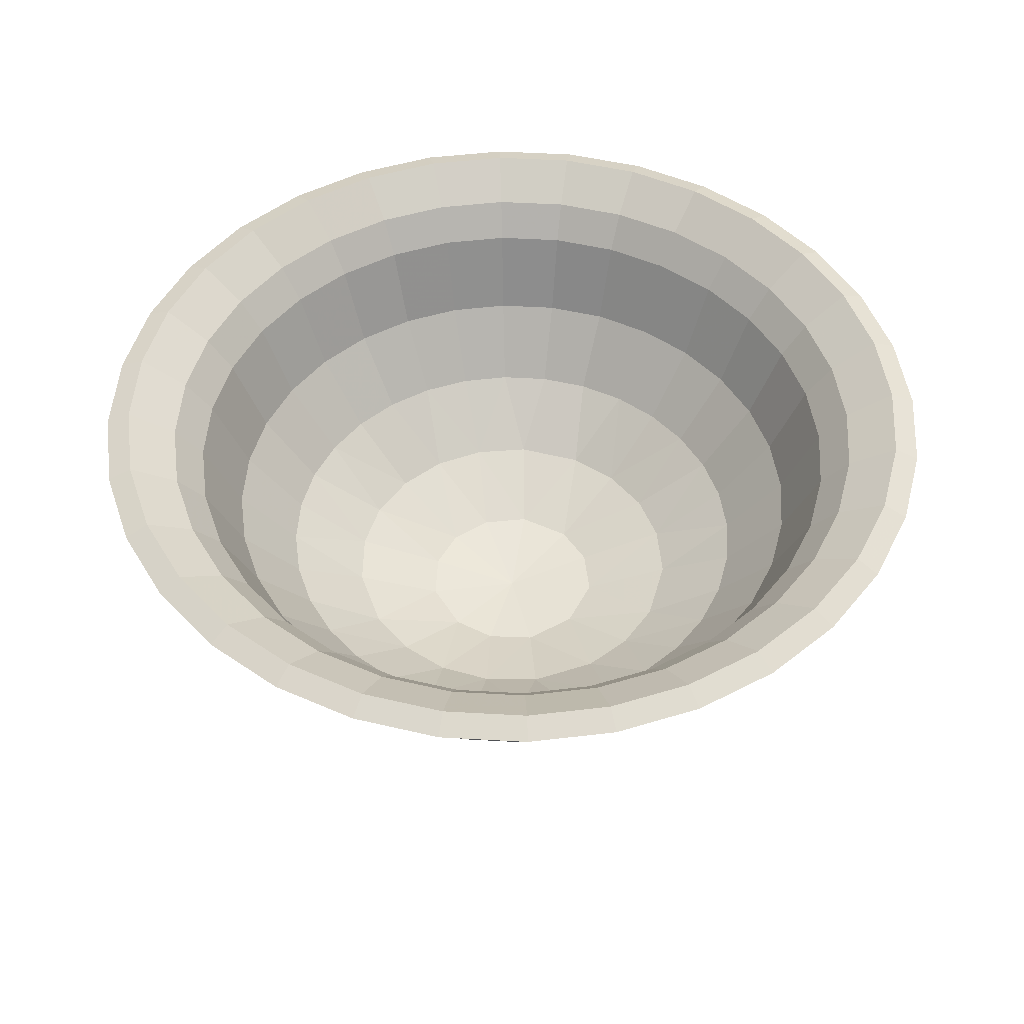
<metadata>
{"format":"obj","ext":"obj","renderer":"f3d","projection":"perspective","resolution":1024,"background":"white","views":[{"elev":48.9,"azim":-92.0,"up":"+Y"}]}
</metadata>
<code>
v 0.3165 0.02501 0.5365
v 0.5 0.07717 0.5
v 0.3092 0.1247 0.5222
v 0.2345 0.1814 0.5528
v 0.2293 0.1814 0.5
v 0.1748 0.255 0.5647
v 0.1684 0.255 0.5
v 0.1373 0.3408 0.5721
v 0.1302 0.3408 0.5
v 0.1084 0.3769 0.5779
v 0.1007 0.3769 0.5
v 0.05935 0.4096 0.5877
v 0.05071 0.4096 0.5
v 0.03413 0.3989 0.5927
v 0.025 0.3989 0.5
v 0.07969 0.3672 0.5836
v 0.07145 0.3672 0.5
v 0.1146 0.3257 0.5767
v 0.1071 0.3257 0.5
v 0.1578 0.2186 0.5681
v 0.1511 0.2186 0.5
v 0.2206 0.1399 0.5556
v 0.2151 0.1399 0.5
v 0.3024 0.07951 0.5393
v 0.2986 0.07951 0.5
v 0.3327 0.025 0.5857
v 0.4014 0.08928 0.5196
v 0.2499 0.1814 0.6036
v 0.1937 0.255 0.6269
v 0.1583 0.3408 0.6415
v 0.1311 0.3769 0.6528
v 0.08491 0.4096 0.6719
v 0.06116 0.3989 0.6818
v 0.1041 0.3672 0.664
v 0.137 0.3257 0.6504
v 0.1777 0.2186 0.6335
v 0.2368 0.1399 0.609
v 0.3139 0.07951 0.5771
v 0.3309 0.1247 0.5904
v 0.2749 0.1814 0.6504
v 0.2243 0.255 0.6842
v 0.1925 0.3408 0.7055
v 0.168 0.3769 0.7218
v 0.1264 0.4096 0.7496
v 0.1051 0.3989 0.7639
v 0.1437 0.3672 0.7381
v 0.1733 0.3257 0.7183
v 0.2099 0.2186 0.6938
v 0.2631 0.1399 0.6583
v 0.3677 0.02501 0.6323
v 0.3646 0.1248 0.6354
v 0.3086 0.1814 0.6914
v 0.2655 0.255 0.7345
v 0.2385 0.3408 0.7615
v 0.2177 0.3769 0.7823
v 0.1823 0.4096 0.8177
v 0.1641 0.3989 0.8359
v 0.197 0.3672 0.803
v 0.2222 0.3257 0.7778
v 0.2533 0.2186 0.7467
v 0.2986 0.1399 0.7014
v 0.3447 0.07915 0.629
v 0.4143 0.025 0.6673
v 0.4295 0.0892 0.5705
v 0.3496 0.1814 0.7251
v 0.3158 0.255 0.7757
v 0.2945 0.3408 0.8075
v 0.2782 0.3769 0.832
v 0.2504 0.4096 0.8736
v 0.2361 0.3989 0.8949
v 0.2619 0.3672 0.8563
v 0.2817 0.3257 0.8267
v 0.3062 0.2186 0.7901
v 0.3417 0.1399 0.7369
v 0.3881 0.07951 0.6675
v 0.4096 0.1247 0.6691
v 0.3964 0.1814 0.7501
v 0.3731 0.255 0.8063
v 0.3585 0.3408 0.8417
v 0.3472 0.3769 0.8689
v 0.3281 0.4096 0.9151
v 0.3182 0.3989 0.9388
v 0.336 0.3672 0.8959
v 0.3496 0.3257 0.863
v 0.3665 0.2186 0.8223
v 0.391 0.1399 0.7632
v 0.4229 0.07951 0.6861
v 0.4816 0.02501 0.6867
v 0.4472 0.1814 0.7655
v 0.4353 0.255 0.8252
v 0.4279 0.3408 0.8627
v 0.4221 0.3769 0.8916
v 0.4123 0.4096 0.9407
v 0.4073 0.3989 0.9659
v 0.4164 0.3672 0.9203
v 0.4233 0.3257 0.8854
v 0.4319 0.2186 0.8422
v 0.4444 0.1399 0.7794
v 0.4607 0.07951 0.6976
v 0.4804 0.08928 0.5986
v 0.4778 0.1247 0.6908
v 0.5 0.1814 0.7707
v 0.5 0.255 0.8316
v 0.5 0.3408 0.8698
v 0.5 0.3769 0.8993
v 0.5 0.4096 0.9493
v 0.5 0.3989 0.975
v 0.5 0.3672 0.9285
v 0.5 0.3257 0.8929
v 0.5 0.2186 0.8489
v 0.5 0.1399 0.7849
v 0.5 0.07951 0.7014
v 0.5365 0.02501 0.6835
v 0.5373 0.1248 0.6878
v 0.5528 0.1814 0.7655
v 0.5647 0.255 0.8252
v 0.5721 0.3408 0.8627
v 0.5779 0.3769 0.8916
v 0.5877 0.4096 0.9407
v 0.5927 0.3989 0.9659
v 0.5836 0.3672 0.9203
v 0.5767 0.3257 0.8854
v 0.5681 0.2186 0.8422
v 0.5556 0.1399 0.7794
v 0.5393 0.07951 0.6976
v 0.5857 0.025 0.6673
v 0.5304 0.08927 0.5947
v 0.6036 0.1814 0.7501
v 0.6269 0.255 0.8063
v 0.6415 0.3408 0.8417
v 0.6528 0.3769 0.8689
v 0.6719 0.4096 0.9151
v 0.6818 0.3989 0.9388
v 0.664 0.3672 0.8959
v 0.6504 0.3257 0.863
v 0.6335 0.2186 0.8223
v 0.609 0.1399 0.7632
v 0.5771 0.07951 0.6861
v 0.5904 0.1247 0.6691
v 0.6504 0.1814 0.7251
v 0.6842 0.255 0.7757
v 0.7055 0.3408 0.8075
v 0.7218 0.3769 0.832
v 0.7496 0.4096 0.8736
v 0.7639 0.3989 0.8949
v 0.7381 0.3672 0.8563
v 0.7183 0.3257 0.8267
v 0.6938 0.2186 0.7901
v 0.6583 0.1399 0.7369
v 0.6323 0.02501 0.6323
v 0.6354 0.1248 0.6354
v 0.6914 0.1814 0.6914
v 0.7345 0.255 0.7345
v 0.7615 0.3408 0.7615
v 0.7823 0.3769 0.7823
v 0.8177 0.4096 0.8177
v 0.8359 0.3989 0.8359
v 0.803 0.3672 0.803
v 0.7778 0.3257 0.7778
v 0.7467 0.2186 0.7467
v 0.7014 0.1399 0.7014
v 0.629 0.07915 0.6553
v 0.6673 0.025 0.5857
v 0.5705 0.0892 0.5705
v 0.7251 0.1814 0.6504
v 0.7757 0.255 0.6842
v 0.8075 0.3408 0.7055
v 0.832 0.3769 0.7218
v 0.8736 0.4096 0.7496
v 0.8949 0.3989 0.7639
v 0.8563 0.3672 0.7381
v 0.8267 0.3257 0.7183
v 0.7901 0.2186 0.6938
v 0.7369 0.1399 0.6583
v 0.6675 0.07951 0.6119
v 0.6691 0.1247 0.5904
v 0.7501 0.1814 0.6036
v 0.8063 0.255 0.6269
v 0.8417 0.3408 0.6415
v 0.8689 0.3769 0.6528
v 0.9151 0.4096 0.6719
v 0.9388 0.3989 0.6818
v 0.8959 0.3672 0.664
v 0.863 0.3257 0.6504
v 0.8223 0.2186 0.6335
v 0.7632 0.1399 0.609
v 0.6861 0.07951 0.5771
v 0.6867 0.02501 0.5184
v 0.7655 0.1814 0.5528
v 0.8252 0.255 0.5647
v 0.8627 0.3408 0.5721
v 0.8916 0.3769 0.5779
v 0.9407 0.4096 0.5877
v 0.9659 0.3989 0.5927
v 0.9203 0.3672 0.5836
v 0.8854 0.3257 0.5767
v 0.8422 0.2186 0.5681
v 0.7794 0.1399 0.5556
v 0.6976 0.07951 0.5393
v 0.5986 0.08928 0.5196
v 0.6908 0.1247 0.5222
v 0.7707 0.1814 0.5
v 0.8316 0.255 0.5
v 0.8698 0.3408 0.5
v 0.8993 0.3769 0.5
v 0.9493 0.4096 0.5
v 0.975 0.3989 0.5
v 0.9285 0.3672 0.5
v 0.8929 0.3257 0.5
v 0.8489 0.2186 0.5
v 0.7849 0.1399 0.5
v 0.7014 0.07951 0.5
v 0.6835 0.02501 0.4635
v 0.6878 0.1248 0.4627
v 0.7655 0.1814 0.4472
v 0.8252 0.255 0.4353
v 0.8627 0.3408 0.4279
v 0.8916 0.3769 0.4221
v 0.9407 0.4096 0.4123
v 0.9659 0.3989 0.4073
v 0.9203 0.3672 0.4164
v 0.8854 0.3257 0.4233
v 0.8422 0.2186 0.4319
v 0.7794 0.1399 0.4444
v 0.6976 0.07951 0.4607
v 0.6673 0.025 0.4143
v 0.5947 0.08927 0.4696
v 0.7501 0.1814 0.3964
v 0.8063 0.255 0.3731
v 0.8417 0.3408 0.3585
v 0.8689 0.3769 0.3472
v 0.9151 0.4096 0.3281
v 0.9388 0.3989 0.3182
v 0.8959 0.3672 0.336
v 0.863 0.3257 0.3496
v 0.8223 0.2186 0.3665
v 0.7632 0.1399 0.391
v 0.6861 0.07951 0.4229
v 0.6691 0.1247 0.4096
v 0.7251 0.1814 0.3496
v 0.7757 0.255 0.3158
v 0.8075 0.3408 0.2945
v 0.832 0.3769 0.2782
v 0.8736 0.4096 0.2504
v 0.8949 0.3989 0.2361
v 0.8563 0.3672 0.2619
v 0.8267 0.3257 0.2817
v 0.7901 0.2186 0.3062
v 0.7369 0.1399 0.3417
v 0.6323 0.02501 0.3677
v 0.6354 0.1248 0.3646
v 0.6914 0.1814 0.3086
v 0.7345 0.255 0.2655
v 0.7615 0.3408 0.2385
v 0.7823 0.3769 0.2177
v 0.8177 0.4096 0.1823
v 0.8359 0.3989 0.1641
v 0.803 0.3672 0.197
v 0.7778 0.3257 0.2222
v 0.7467 0.2186 0.2533
v 0.7014 0.1399 0.2986
v 0.6553 0.07915 0.371
v 0.5857 0.025 0.3327
v 0.5705 0.0892 0.4295
v 0.6504 0.1814 0.2749
v 0.6842 0.255 0.2243
v 0.7055 0.3408 0.1925
v 0.7218 0.3769 0.168
v 0.7496 0.4096 0.1264
v 0.7639 0.3989 0.1051
v 0.7381 0.3672 0.1437
v 0.7183 0.3257 0.1733
v 0.6938 0.2186 0.2099
v 0.6583 0.1399 0.2631
v 0.6119 0.07951 0.3325
v 0.5904 0.1247 0.3309
v 0.6036 0.1814 0.2499
v 0.6269 0.255 0.1937
v 0.6415 0.3408 0.1583
v 0.6528 0.3769 0.1311
v 0.6719 0.4096 0.08491
v 0.6818 0.3989 0.06116
v 0.664 0.3672 0.1041
v 0.6504 0.3257 0.137
v 0.6335 0.2186 0.1777
v 0.609 0.1399 0.2368
v 0.5771 0.07951 0.3139
v 0.5365 0.02501 0.3165
v 0.5304 0.08927 0.4053
v 0.5373 0.1248 0.3122
v 0.5528 0.1814 0.2345
v 0.5647 0.255 0.1748
v 0.5721 0.3408 0.1373
v 0.5779 0.3769 0.1084
v 0.5877 0.4096 0.05935
v 0.5927 0.3989 0.03413
v 0.5836 0.3672 0.07969
v 0.5767 0.3257 0.1146
v 0.5681 0.2186 0.1578
v 0.5556 0.1399 0.2206
v 0.5393 0.07951 0.3024
v 0.4816 0.02501 0.3133
v 0.5 0.1814 0.2293
v 0.5 0.255 0.1684
v 0.5 0.3408 0.1302
v 0.5 0.3769 0.1007
v 0.5 0.4096 0.05071
v 0.5 0.3989 0.025
v 0.5 0.3672 0.07145
v 0.5 0.3257 0.1071
v 0.5 0.2186 0.1511
v 0.5 0.1399 0.2151
v 0.5 0.07951 0.2986
v 0.4778 0.1247 0.3092
v 0.4472 0.1814 0.2345
v 0.4353 0.255 0.1748
v 0.4279 0.3408 0.1373
v 0.4221 0.3769 0.1084
v 0.4123 0.4096 0.05935
v 0.4073 0.3989 0.03413
v 0.4164 0.3672 0.07969
v 0.4233 0.3257 0.1146
v 0.4319 0.2186 0.1578
v 0.4444 0.1399 0.2206
v 0.4607 0.07951 0.3024
v 0.4143 0.025 0.3327
v 0.4804 0.08928 0.4014
v 0.3964 0.1814 0.2499
v 0.3731 0.255 0.1937
v 0.3585 0.3408 0.1583
v 0.3472 0.3769 0.1311
v 0.3281 0.4096 0.08491
v 0.3182 0.3989 0.06116
v 0.336 0.3672 0.1041
v 0.3496 0.3257 0.137
v 0.3665 0.2186 0.1777
v 0.391 0.1399 0.2368
v 0.4229 0.07951 0.3139
v 0.4096 0.1247 0.3309
v 0.3496 0.1814 0.2749
v 0.3158 0.255 0.2243
v 0.2945 0.3408 0.1925
v 0.2782 0.3769 0.168
v 0.2504 0.4096 0.1264
v 0.2361 0.3989 0.1051
v 0.2619 0.3672 0.1437
v 0.2817 0.3257 0.1733
v 0.3062 0.2186 0.2099
v 0.3417 0.1399 0.2631
v 0.3677 0.02501 0.3677
v 0.3646 0.1248 0.3646
v 0.3086 0.1814 0.3086
v 0.2655 0.255 0.2655
v 0.2385 0.3408 0.2385
v 0.2177 0.3769 0.2177
v 0.1823 0.4096 0.1823
v 0.1641 0.3989 0.1641
v 0.197 0.3672 0.197
v 0.2222 0.3257 0.2222
v 0.2533 0.2186 0.2533
v 0.2986 0.1399 0.2986
v 0.371 0.07915 0.3447
v 0.3327 0.025 0.4143
v 0.4295 0.0892 0.4295
v 0.2749 0.1814 0.3496
v 0.2243 0.255 0.3158
v 0.1925 0.3408 0.2945
v 0.168 0.3769 0.2782
v 0.1264 0.4096 0.2504
v 0.1051 0.3989 0.2361
v 0.1437 0.3672 0.2619
v 0.1733 0.3257 0.2817
v 0.2099 0.2186 0.3062
v 0.2631 0.1399 0.3417
v 0.3325 0.07951 0.3881
v 0.3309 0.1247 0.4096
v 0.2499 0.1814 0.3964
v 0.1937 0.255 0.3731
v 0.1583 0.3408 0.3585
v 0.1311 0.3769 0.3472
v 0.08491 0.4096 0.3281
v 0.06116 0.3989 0.3182
v 0.1041 0.3672 0.336
v 0.137 0.3257 0.3496
v 0.1777 0.2186 0.3665
v 0.2368 0.1399 0.391
v 0.3139 0.07951 0.4229
v 0.3133 0.02501 0.4816
v 0.4053 0.08927 0.4696
v 0.3122 0.1248 0.4627
v 0.2345 0.1814 0.4472
v 0.1748 0.255 0.4353
v 0.1373 0.3408 0.4279
v 0.1084 0.3769 0.4221
v 0.05935 0.4096 0.4123
v 0.03413 0.3989 0.4073
v 0.07969 0.3672 0.4164
v 0.1146 0.3257 0.4233
v 0.1578 0.2186 0.4319
v 0.2206 0.1399 0.4444
v 0.3024 0.07951 0.4607
v 0.4921 0.02501 0.3838
f 402 302 288
f 288 113 402
f 402 113 326
f 302 402 326
f 388 113 1
f 5 4 3
f 7 6 4
f 5 7 4
f 9 8 6
f 7 9 6
f 11 10 8
f 9 11 8
f 12 10 11
f 11 13 12
f 15 14 12
f 13 15 12
f 16 14 15
f 15 17 16
f 18 16 17
f 17 19 18
f 20 18 19
f 19 21 20
f 22 20 21
f 21 23 22
f 24 22 23
f 23 25 24
f 1 24 25
f 25 388 1
f 1 113 26
f 3 39 27
f 28 39 3
f 3 4 28
f 6 29 28
f 4 6 28
f 8 30 29
f 6 8 29
f 10 31 30
f 8 10 30
f 12 32 31
f 10 12 31
f 33 32 12
f 12 14 33
f 16 34 33
f 14 16 33
f 35 34 16
f 16 18 35
f 36 35 18
f 18 20 36
f 37 36 20
f 20 22 37
f 24 38 37
f 22 24 37
f 26 38 24
f 24 1 26
f 27 64 2
f 39 64 27
f 28 40 39
f 29 41 40
f 28 29 40
f 30 42 41
f 29 30 41
f 31 43 42
f 30 31 42
f 32 44 43
f 31 32 43
f 33 45 44
f 32 33 44
f 46 45 33
f 33 34 46
f 47 46 34
f 34 35 47
f 48 47 35
f 35 36 48
f 49 48 36
f 36 37 49
f 38 62 49
f 37 38 49
f 26 62 38
f 26 113 50
f 64 39 51
f 40 52 51
f 39 40 51
f 41 53 52
f 40 41 52
f 42 54 53
f 41 42 53
f 55 54 42
f 42 43 55
f 44 56 55
f 43 44 55
f 57 56 44
f 44 45 57
f 58 57 45
f 45 46 58
f 47 59 58
f 46 47 58
f 60 59 47
f 47 48 60
f 49 61 60
f 48 49 60
f 62 61 49
f 62 26 50
f 50 113 63
f 51 76 64
f 65 76 51
f 51 52 65
f 66 65 52
f 52 53 66
f 67 66 53
f 53 54 67
f 55 68 67
f 54 55 67
f 69 68 55
f 55 56 69
f 57 70 69
f 56 57 69
f 58 71 70
f 57 58 70
f 72 71 58
f 58 59 72
f 60 73 72
f 59 60 72
f 74 73 60
f 60 61 74
f 62 75 74
f 61 62 74
f 50 63 75
f 62 50 75
f 64 100 2
f 64 76 100
f 76 65 77
f 78 77 65
f 65 66 78
f 79 78 66
f 66 67 79
f 80 79 67
f 67 68 80
f 81 80 68
f 68 69 81
f 82 81 69
f 69 70 82
f 71 83 82
f 70 71 82
f 72 84 83
f 71 72 83
f 73 85 84
f 72 73 84
f 74 86 85
f 73 74 85
f 87 86 74
f 74 75 87
f 75 63 87
f 63 113 88
f 100 76 101
f 77 89 101
f 76 77 101
f 90 89 77
f 77 78 90
f 91 90 78
f 78 79 91
f 92 91 79
f 79 80 92
f 93 92 80
f 80 81 93
f 82 94 93
f 81 82 93
f 95 94 82
f 82 83 95
f 84 96 95
f 83 84 95
f 85 97 96
f 84 85 96
f 86 98 97
f 85 86 97
f 99 98 86
f 86 87 99
f 63 88 99
f 87 63 99
f 101 89 102
f 103 102 89
f 89 90 103
f 90 91 104
f 90 104 103
f 105 104 91
f 91 92 105
f 93 106 105
f 92 93 105
f 107 106 93
f 93 94 107
f 95 108 107
f 94 95 107
f 96 109 108
f 95 96 108
f 109 96 97
f 97 110 109
f 110 97 98
f 98 111 110
f 99 112 111
f 98 99 111
f 99 88 112
f 100 127 2
f 100 101 114
f 100 114 127
f 102 115 114
f 101 102 114
f 115 102 103
f 103 116 115
f 104 117 116
f 103 104 116
f 105 118 117
f 104 105 117
f 119 118 105
f 105 106 119
f 119 106 107
f 107 120 119
f 107 108 121
f 107 121 120
f 122 121 108
f 108 109 122
f 123 122 109
f 109 110 123
f 124 123 110
f 110 111 124
f 125 124 111
f 111 112 125
f 113 125 112
f 112 88 113
f 114 139 127
f 128 139 114
f 114 115 128
f 116 129 128
f 115 116 128
f 117 130 129
f 116 117 129
f 118 131 130
f 117 118 130
f 119 132 131
f 118 119 131
f 133 132 119
f 119 120 133
f 121 134 133
f 120 121 133
f 135 134 121
f 121 122 135
f 136 135 122
f 122 123 136
f 137 136 123
f 123 124 137
f 125 138 137
f 124 125 137
f 126 138 125
f 125 113 126
f 127 164 2
f 139 164 127
f 128 140 139
f 129 141 140
f 128 129 140
f 130 142 141
f 129 130 141
f 131 143 142
f 130 131 142
f 132 144 143
f 131 132 143
f 133 145 144
f 132 133 144
f 146 145 133
f 133 134 146
f 147 146 134
f 134 135 147
f 148 147 135
f 135 136 148
f 149 148 136
f 136 137 149
f 138 162 149
f 137 138 149
f 126 162 138
f 126 113 150
f 164 139 151
f 140 152 151
f 139 140 151
f 141 153 152
f 140 141 152
f 142 154 153
f 141 142 153
f 155 154 142
f 142 143 155
f 144 156 155
f 143 144 155
f 157 156 144
f 144 145 157
f 158 157 145
f 145 146 158
f 147 159 158
f 146 147 158
f 160 159 147
f 147 148 160
f 149 161 160
f 148 149 160
f 162 161 149
f 162 126 150
f 150 113 163
f 151 176 164
f 165 176 151
f 151 152 165
f 166 165 152
f 152 153 166
f 167 166 153
f 153 154 167
f 155 168 167
f 154 155 167
f 169 168 155
f 155 156 169
f 157 170 169
f 156 157 169
f 158 171 170
f 157 158 170
f 172 171 158
f 158 159 172
f 160 173 172
f 159 160 172
f 174 173 160
f 160 161 174
f 162 175 174
f 161 162 174
f 150 163 175
f 162 150 175
f 164 200 2
f 164 176 200
f 176 165 177
f 178 177 165
f 165 166 178
f 179 178 166
f 166 167 179
f 180 179 167
f 167 168 180
f 181 180 168
f 168 169 181
f 182 181 169
f 169 170 182
f 171 183 182
f 170 171 182
f 172 184 183
f 171 172 183
f 173 185 184
f 172 173 184
f 174 186 185
f 173 174 185
f 187 186 174
f 174 175 187
f 175 163 187
f 163 113 188
f 200 176 201
f 177 189 201
f 176 177 201
f 190 189 177
f 177 178 190
f 191 190 178
f 178 179 191
f 192 191 179
f 179 180 192
f 193 192 180
f 180 181 193
f 182 194 193
f 181 182 193
f 195 194 182
f 182 183 195
f 184 196 195
f 183 184 195
f 185 197 196
f 184 185 196
f 186 198 197
f 185 186 197
f 199 198 186
f 186 187 199
f 163 188 199
f 187 163 199
f 201 189 202
f 203 202 189
f 189 190 203
f 190 191 204
f 190 204 203
f 191 192 205
f 191 205 204
f 193 206 205
f 192 193 205
f 207 206 193
f 193 194 207
f 195 208 207
f 194 195 207
f 196 209 208
f 195 196 208
f 197 210 209
f 196 197 209
f 210 197 198
f 198 211 210
f 211 198 199
f 199 212 211
f 199 188 212
f 188 113 213
f 200 227 2
f 214 227 200
f 200 201 214
f 202 215 214
f 201 202 214
f 203 216 215
f 202 203 215
f 204 217 216
f 203 204 216
f 205 218 217
f 204 205 217
f 219 218 205
f 205 206 219
f 207 220 219
f 206 207 219
f 221 220 207
f 207 208 221
f 208 209 222
f 208 222 221
f 223 222 209
f 209 210 223
f 224 223 210
f 210 211 224
f 225 224 211
f 211 212 225
f 213 225 212
f 212 188 213
f 213 113 226
f 214 239 227
f 228 239 214
f 214 215 228
f 216 229 228
f 215 216 228
f 217 230 229
f 216 217 229
f 218 231 230
f 217 218 230
f 219 232 231
f 218 219 231
f 233 232 219
f 219 220 233
f 221 234 233
f 220 221 233
f 235 234 221
f 221 222 235
f 236 235 222
f 222 223 236
f 237 236 223
f 223 224 237
f 225 238 237
f 224 225 237
f 226 238 225
f 225 213 226
f 227 264 2
f 239 264 227
f 228 240 239
f 229 241 240
f 228 229 240
f 230 242 241
f 229 230 241
f 231 243 242
f 230 231 242
f 232 244 243
f 231 232 243
f 233 245 244
f 232 233 244
f 246 245 233
f 233 234 246
f 247 246 234
f 234 235 247
f 248 247 235
f 235 236 248
f 249 248 236
f 236 237 249
f 238 262 249
f 237 238 249
f 226 262 238
f 226 113 250
f 264 239 251
f 240 252 251
f 239 240 251
f 241 253 252
f 240 241 252
f 242 254 253
f 241 242 253
f 255 254 242
f 242 243 255
f 244 256 255
f 243 244 255
f 257 256 244
f 244 245 257
f 258 257 245
f 245 246 258
f 247 259 258
f 246 247 258
f 260 259 247
f 247 248 260
f 249 261 260
f 248 249 260
f 262 261 249
f 262 226 250
f 250 113 263
f 251 276 264
f 265 276 251
f 251 252 265
f 266 265 252
f 252 253 266
f 267 266 253
f 253 254 267
f 255 268 267
f 254 255 267
f 269 268 255
f 255 256 269
f 257 270 269
f 256 257 269
f 258 271 270
f 257 258 270
f 272 271 258
f 258 259 272
f 260 273 272
f 259 260 272
f 274 273 260
f 260 261 274
f 262 275 274
f 261 262 274
f 250 263 275
f 262 250 275
f 264 289 2
f 264 276 289
f 276 265 277
f 278 277 265
f 265 266 278
f 279 278 266
f 266 267 279
f 280 279 267
f 267 268 280
f 281 280 268
f 268 269 281
f 282 281 269
f 269 270 282
f 271 283 282
f 270 271 282
f 272 284 283
f 271 272 283
f 273 285 284
f 272 273 284
f 274 286 285
f 273 274 285
f 287 286 274
f 274 275 287
f 275 263 287
f 263 113 288
f 289 276 290
f 277 291 290
f 276 277 290
f 292 291 277
f 277 278 292
f 293 292 278
f 278 279 293
f 294 293 279
f 279 280 294
f 295 294 280
f 280 281 295
f 282 296 295
f 281 282 295
f 297 296 282
f 282 283 297
f 284 298 297
f 283 284 297
f 285 299 298
f 284 285 298
f 286 300 299
f 285 286 299
f 301 300 286
f 286 287 301
f 263 288 301
f 287 263 301
f 289 327 2
f 290 314 327
f 289 290 327
f 303 314 290
f 290 291 303
f 304 303 291
f 291 292 304
f 305 304 292
f 292 293 305
f 306 305 293
f 293 294 306
f 295 307 306
f 294 295 306
f 295 296 308
f 295 308 307
f 308 296 297
f 297 309 308
f 298 310 309
f 297 298 309
f 299 311 310
f 298 299 310
f 300 312 311
f 299 300 311
f 301 313 312
f 300 301 312
f 288 302 313
f 301 288 313
f 303 315 314
f 304 316 315
f 303 304 315
f 305 317 316
f 304 305 316
f 306 318 317
f 305 306 317
f 319 318 306
f 306 307 319
f 308 320 319
f 307 308 319
f 321 320 308
f 308 309 321
f 322 321 309
f 309 310 322
f 323 322 310
f 310 311 323
f 324 323 311
f 311 312 324
f 325 324 312
f 312 313 325
f 302 325 313
f 314 339 327
f 328 339 314
f 314 315 328
f 316 329 328
f 315 316 328
f 317 330 329
f 316 317 329
f 318 331 330
f 317 318 330
f 319 332 331
f 318 319 331
f 333 332 319
f 319 320 333
f 321 334 333
f 320 321 333
f 335 334 321
f 321 322 335
f 336 335 322
f 322 323 336
f 337 336 323
f 323 324 337
f 325 338 337
f 324 325 337
f 326 338 325
f 325 302 326
f 327 364 2
f 339 364 327
f 328 340 339
f 329 341 340
f 328 329 340
f 330 342 341
f 329 330 341
f 331 343 342
f 330 331 342
f 332 344 343
f 331 332 343
f 333 345 344
f 332 333 344
f 346 345 333
f 333 334 346
f 347 346 334
f 334 335 347
f 348 347 335
f 335 336 348
f 349 348 336
f 336 337 349
f 338 362 349
f 337 338 349
f 326 362 338
f 326 113 350
f 364 339 351
f 340 352 351
f 339 340 351
f 341 353 352
f 340 341 352
f 342 354 353
f 341 342 353
f 355 354 342
f 342 343 355
f 344 356 355
f 343 344 355
f 357 356 344
f 344 345 357
f 358 357 345
f 345 346 358
f 347 359 358
f 346 347 358
f 360 359 347
f 347 348 360
f 349 361 360
f 348 349 360
f 362 361 349
f 362 326 350
f 350 113 363
f 351 376 364
f 365 376 351
f 351 352 365
f 366 365 352
f 352 353 366
f 367 366 353
f 353 354 367
f 355 368 367
f 354 355 367
f 369 368 355
f 355 356 369
f 357 370 369
f 356 357 369
f 358 371 370
f 357 358 370
f 372 371 358
f 358 359 372
f 360 373 372
f 359 360 372
f 374 373 360
f 360 361 374
f 362 375 374
f 361 362 374
f 350 363 375
f 362 350 375
f 364 389 2
f 364 376 389
f 376 365 377
f 378 377 365
f 365 366 378
f 379 378 366
f 366 367 379
f 380 379 367
f 367 368 380
f 381 380 368
f 368 369 381
f 382 381 369
f 369 370 382
f 371 383 382
f 370 371 382
f 372 384 383
f 371 372 383
f 373 385 384
f 372 373 384
f 374 386 385
f 373 374 385
f 387 386 374
f 374 375 387
f 375 363 387
f 363 113 388
f 389 376 390
f 377 391 390
f 376 377 390
f 392 391 377
f 377 378 392
f 393 392 378
f 378 379 393
f 394 393 379
f 379 380 394
f 395 394 380
f 380 381 395
f 382 396 395
f 381 382 395
f 397 396 382
f 382 383 397
f 384 398 397
f 383 384 397
f 385 399 398
f 384 385 398
f 386 400 399
f 385 386 399
f 401 400 386
f 386 387 401
f 363 388 401
f 387 363 401
f 389 27 2
f 390 3 27
f 389 390 27
f 5 3 390
f 390 391 5
f 7 5 391
f 391 392 7
f 9 7 392
f 392 393 9
f 11 9 393
f 393 394 11
f 395 13 11
f 394 395 11
f 15 13 395
f 395 396 15
f 397 17 15
f 396 397 15
f 398 19 17
f 397 398 17
f 399 21 19
f 398 399 19
f 400 23 21
f 399 400 21
f 401 25 23
f 400 401 23
f 401 388 25

</code>
